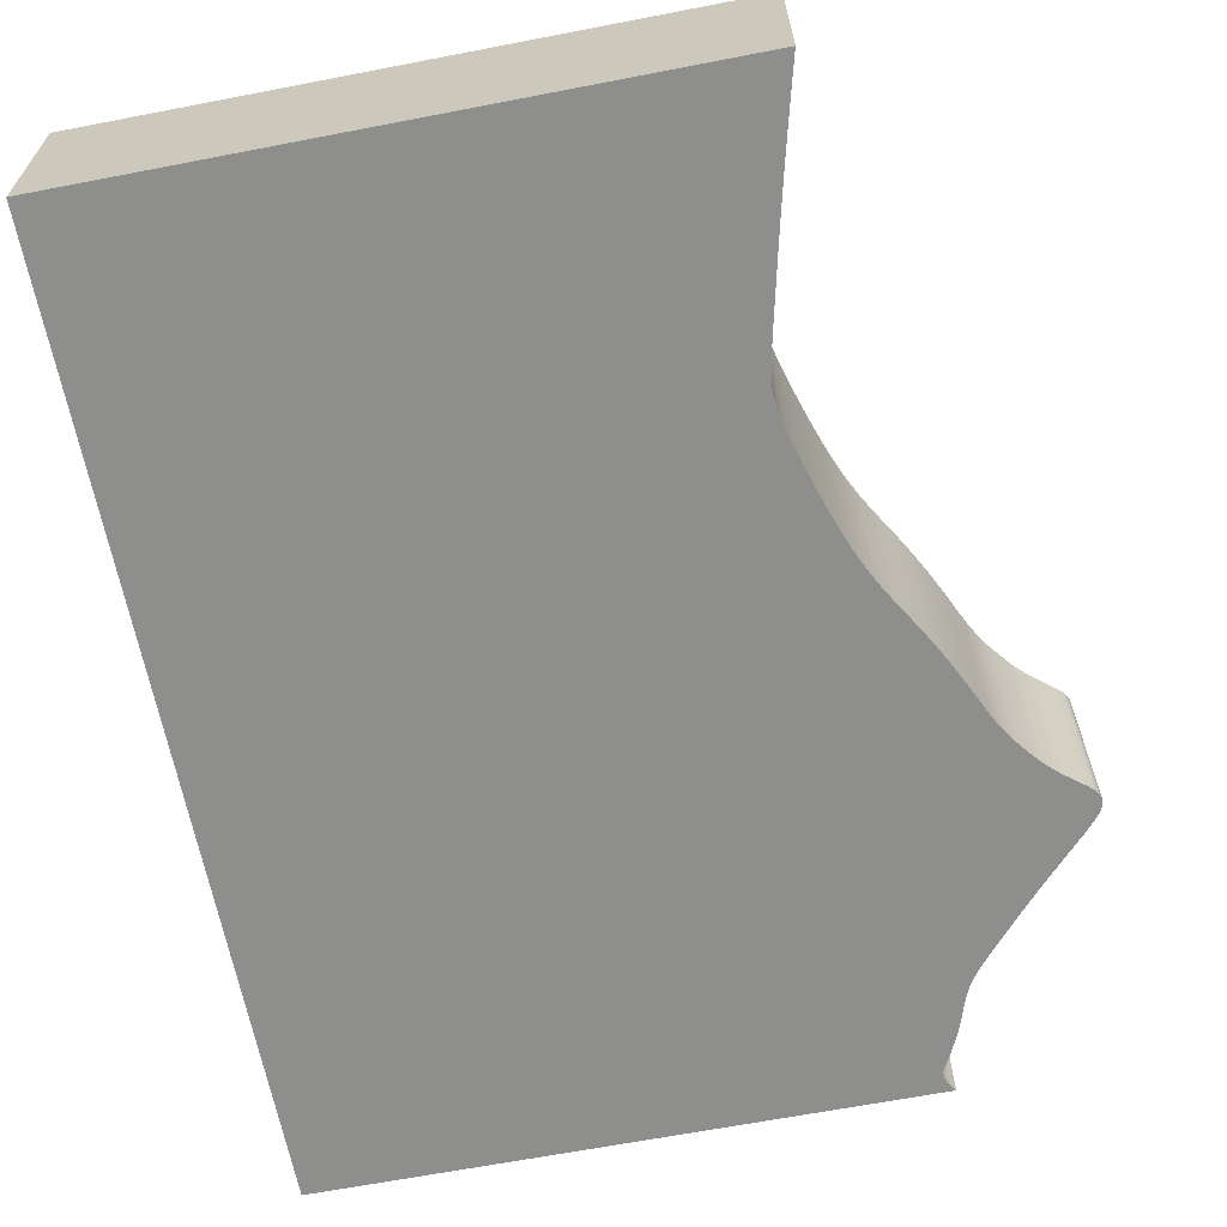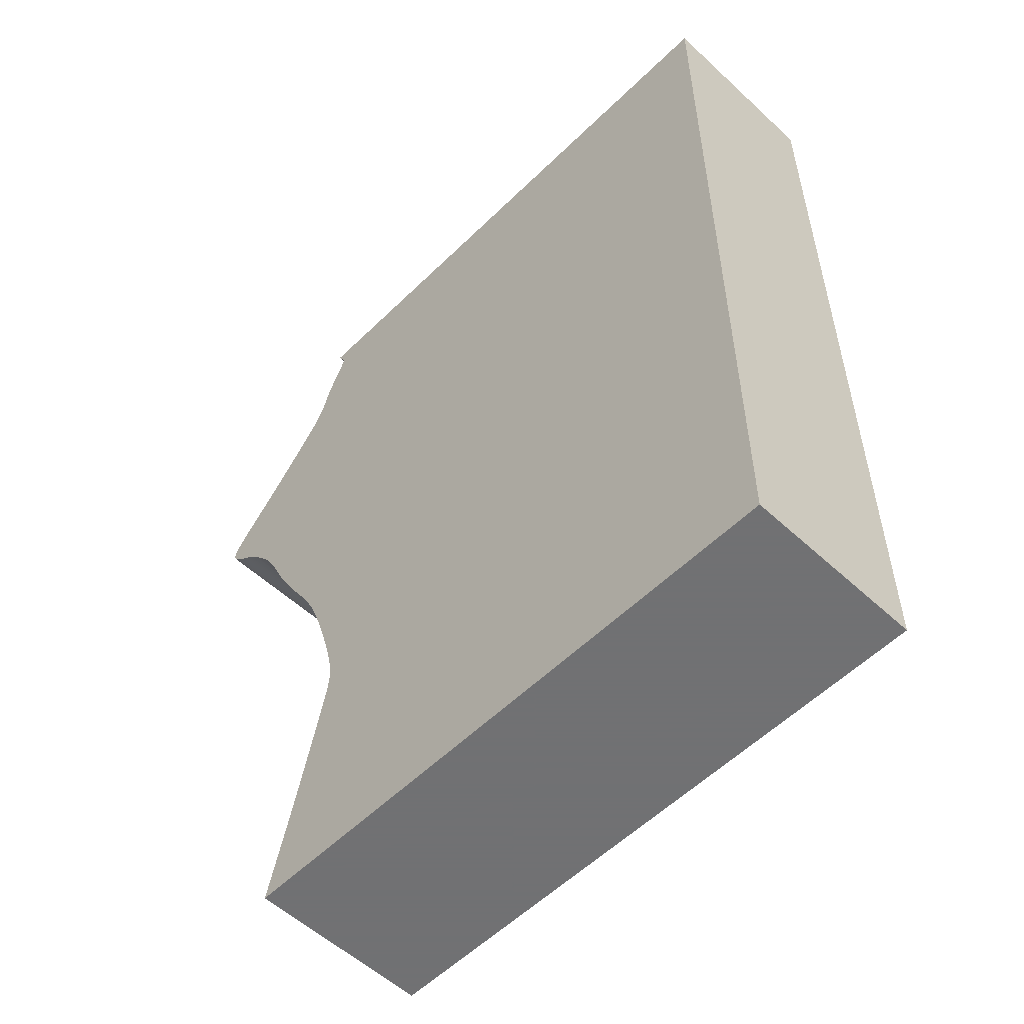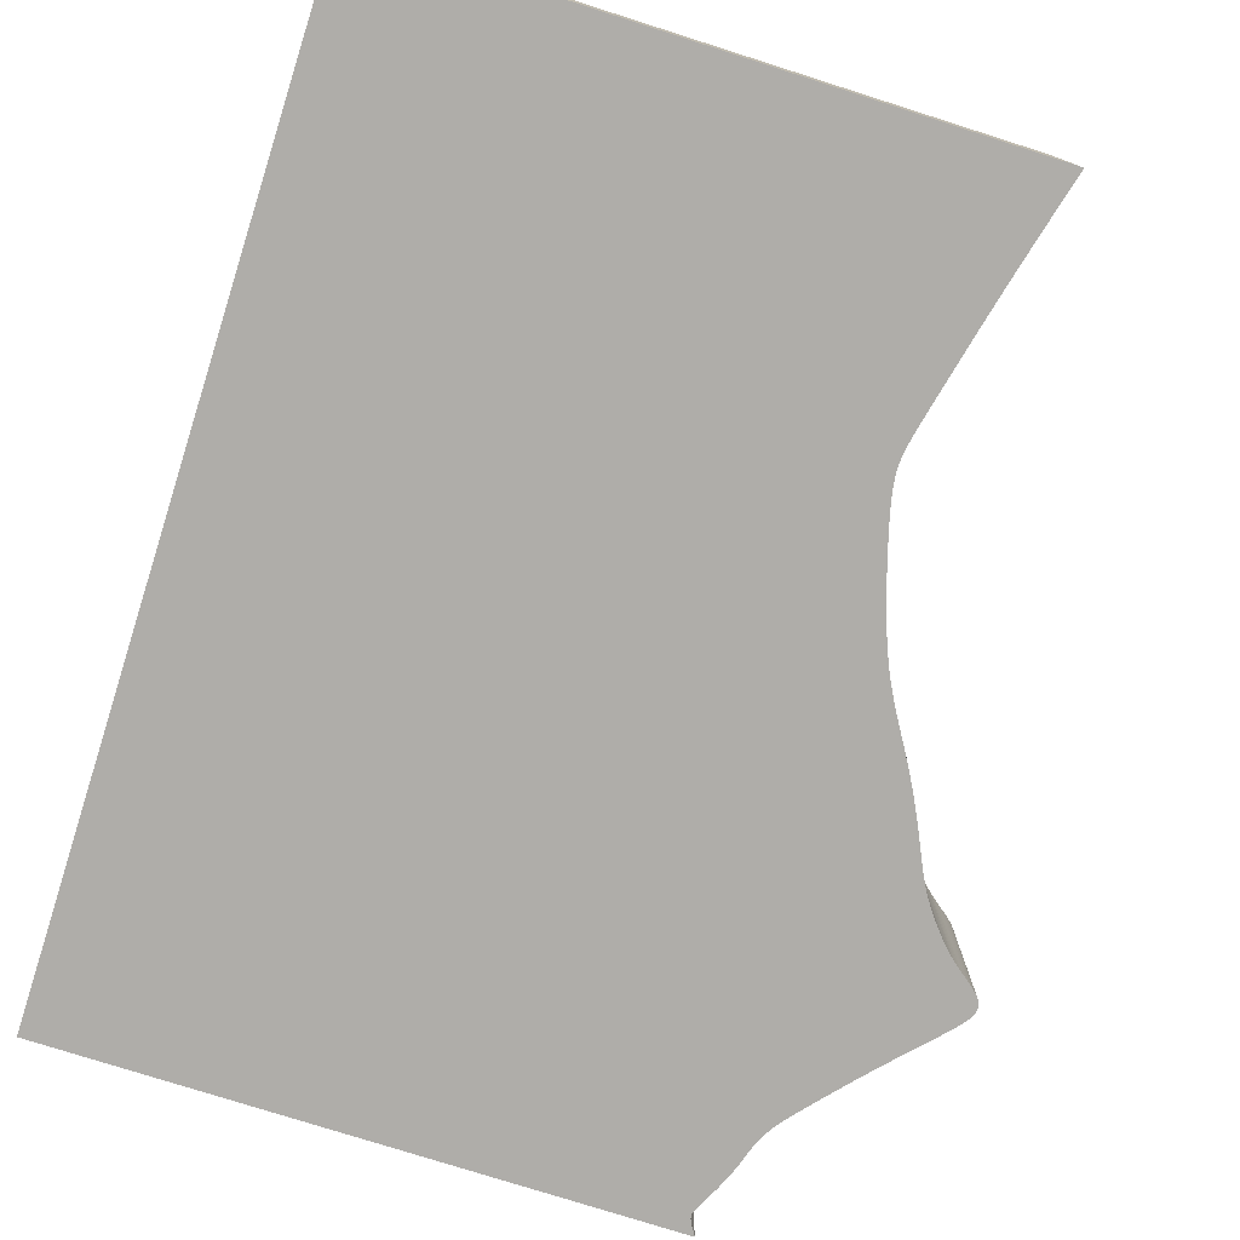
<metadata>
{"format":"obj","ext":"obj","renderer":"f3d","projection":"perspective","resolution":1024,"background":"white","views":[{"elev":-64.9,"azim":11.0,"up":"+Z"},{"elev":-55.3,"azim":-134.2,"up":"+Y"},{"elev":-77.4,"azim":-17.6,"up":"+Z"}]}
</metadata>
<code>
v 0.01226 0.01057 0
v 0.01174 0.009539 0
v 0.01159 0.008902 0
v 0.01169 0.008473 0
v 0.01189 0.008059 0
v 0.01214 0.007571 0
v 0.01242 0.007007 0
v 0.01274 0.006367 0
v 0.0131 0.005653 0
v 0.01349 0.00487 0
v 0.01389 0.00404 0
v 0.01428 0.003187 0
v 0.01465 0.002335 0
v 0.01501 0.001456 0
v 0.01534 0.0006016 0
v 0.01562 -0.000205 0
v 0.01586 -0.0009632 0
v 0.01608 -0.001676 0
v 0.0163 -0.002348 0
v 0.01651 -0.002983 0
v 0.01674 -0.003586 0
v 0.01697 -0.004161 0
v 0.01722 -0.004713 0
v 0.01748 -0.005241 0
v 0.01775 -0.005744 0
v 0.01805 -0.006237 0
v 0.01836 -0.006725 0
v 0.0187 -0.007211 0
v 0.01906 -0.007711 0
v 0.01948 -0.008244 0
v 0.01996 -0.008838 0
v 0.02053 -0.00952 0
v 0.02122 -0.01032 0
v 0.02203 -0.01126 0
v 0.02301 -0.01238 0
v 0.02414 -0.01367 0
v 0.0254 -0.0151 0
v 0.02678 -0.01664 0
v 0.02824 -0.01825 0
v 0.02974 -0.01988 0
v 0.03123 -0.02147 0
v 0.03268 -0.023 0
v 0.03404 -0.02442 0
v 0.03527 -0.02571 0
v 0.03635 -0.02685 0
v 0.03724 -0.02782 0
v 0.03797 -0.02864 0
v 0.03854 -0.02934 0
v 0.03898 -0.02993 0
v 0.03929 -0.03044 0
v 0.03951 -0.03089 0
v 0.03964 -0.0313 0
v 0.03969 -0.03169 0
v 0.03968 -0.03207 0
v 0.0396 -0.03244 0
v 0.03945 -0.03281 0
v 0.03924 -0.03318 0
v 0.03895 -0.03355 0
v 0.03855 -0.03395 0
v 0.03809 -0.03436 0
v 0.03757 -0.03478 0
v 0.03701 -0.03523 0
v 0.0364 -0.0357 0
v 0.03576 -0.0362 0
v 0.03512 -0.03671 0
v 0.03449 -0.03723 0
v 0.0339 -0.03776 0
v 0.03335 -0.03829 0
v 0.03282 -0.03881 0
v 0.03233 -0.03931 0
v 0.03188 -0.0398 0
v 0.03146 -0.04028 0
v 0.03107 -0.04075 0
v 0.03071 -0.0412 0
v 0.03035 -0.04164 0
v 0.03002 -0.04206 0
v 0.02969 -0.04248 0
v 0.02939 -0.04289 0
v 0.02909 -0.04329 0
v 0.0288 -0.04369 0
v 0.02851 -0.0441 0
v 0.02824 -0.04451 0
v 0.02797 -0.04493 0
v 0.0277 -0.04535 0
v 0.02744 -0.04579 0
v 0.02718 -0.04625 0
v 0.02691 -0.04673 0
v 0.02664 -0.04724 0
v 0.02636 -0.04779 0
v 0.02607 -0.04838 0
v 0.02576 -0.04902 0
v 0.02543 -0.04972 0
v 0.02508 -0.05048 0
v 0.02469 -0.0513 0
v 0.02428 -0.0522 0
v 0.02383 -0.05316 0
v 0.02333 -0.05419 0
v 0.0228 -0.05529 0
v 0.02221 -0.05646 0
v 0.02158 -0.05768 0
v 0.0209 -0.05897 0
v 0.02016 -0.06031 0
v 0.01938 -0.0617 0
v 0.01853 -0.06314 0
v 0.01764 -0.06461 0
v 0.01672 -0.06613 0
v 0.01579 -0.06769 0
v 0.01486 -0.0693 0
v 0.01396 -0.07095 0
v 0.01309 -0.07266 0
v 0.01228 -0.07441 0
v 0.01153 -0.07619 0
v 0.01084 -0.07797 0
v 0.0102 -0.07973 0
v 0.00961 -0.08143 0
v 0.009064 -0.08306 0
v 0.008561 -0.08463 0
v 0.008097 -0.08612 0
v 0.007672 -0.08753 0
v 0.00728 -0.08886 0
v 0.006919 -0.09011 0
v 0.006594 -0.09127 0
v 0.006302 -0.09236 0
v 0.006042 -0.09337 0
v 0.005813 -0.09431 0
v 0.005614 -0.09518 0
v 0.005443 -0.09598 0
v 0.0053 -0.09674 0
v 0.005185 -0.09744 0
v 0.005097 -0.09811 0
v 0.005037 -0.09875 0
v 0.005004 -0.09938 0
v 0.005 -0.1 0
v 0.005024 -0.1006 0
v 0.005079 -0.1013 0
v 0.005169 -0.102 0
v 0.005295 -0.1028 0
v 0.00546 -0.1037 0
v 0.005668 -0.1047 0
v 0.005922 -0.1058 0
v 0.006225 -0.1072 0
v 0.006582 -0.1087 0
v 0.006996 -0.1105 0
v 0.007472 -0.1126 0
v 0.008014 -0.1149 0
v 0.008622 -0.1174 0
v 0.009299 -0.1203 0
v 0.01004 -0.1234 0
v 0.01084 -0.1266 0
v 0.01169 -0.13 0
v 0.01257 -0.1334 0
v 0.01346 -0.1369 0
v 0.01436 -0.1403 0
v 0.01524 -0.1436 0
v -0.08476 -0.1436 0
v -0.08476 0.01194 0
v 0.01311 0.01194 0
v 0.01226 0.01057 0.03
v 0.01174 0.009539 0.03
v 0.01159 0.008902 0.03
v 0.01169 0.008473 0.03
v 0.01189 0.008059 0.03
v 0.01214 0.007571 0.03
v 0.01242 0.007007 0.03
v 0.01274 0.006367 0.03
v 0.0131 0.005653 0.03
v 0.01349 0.00487 0.03
v 0.01389 0.00404 0.03
v 0.01428 0.003187 0.03
v 0.01465 0.002335 0.03
v 0.01501 0.001456 0.03
v 0.01534 0.0006016 0.03
v 0.01562 -0.000205 0.03
v 0.01586 -0.0009632 0.03
v 0.01608 -0.001676 0.03
v 0.0163 -0.002348 0.03
v 0.01651 -0.002983 0.03
v 0.01674 -0.003586 0.03
v 0.01697 -0.004161 0.03
v 0.01722 -0.004713 0.03
v 0.01748 -0.005241 0.03
v 0.01775 -0.005744 0.03
v 0.01805 -0.006237 0.03
v 0.01836 -0.006725 0.03
v 0.0187 -0.007211 0.03
v 0.01906 -0.007711 0.03
v 0.01948 -0.008244 0.03
v 0.01996 -0.008838 0.03
v 0.02053 -0.00952 0.03
v 0.02122 -0.01032 0.03
v 0.02203 -0.01126 0.03
v 0.02301 -0.01238 0.03
v 0.02414 -0.01367 0.03
v 0.0254 -0.0151 0.03
v 0.02678 -0.01664 0.03
v 0.02824 -0.01825 0.03
v 0.02974 -0.01988 0.03
v 0.03123 -0.02147 0.03
v 0.03268 -0.023 0.03
v 0.03404 -0.02442 0.03
v 0.03527 -0.02571 0.03
v 0.03635 -0.02685 0.03
v 0.03724 -0.02782 0.03
v 0.03797 -0.02864 0.03
v 0.03854 -0.02934 0.03
v 0.03898 -0.02993 0.03
v 0.03929 -0.03044 0.03
v 0.03951 -0.03089 0.03
v 0.03964 -0.0313 0.03
v 0.03969 -0.03169 0.03
v 0.03968 -0.03207 0.03
v 0.0396 -0.03244 0.03
v 0.03945 -0.03281 0.03
v 0.03924 -0.03318 0.03
v 0.03895 -0.03355 0.03
v 0.03855 -0.03395 0.03
v 0.03809 -0.03436 0.03
v 0.03757 -0.03478 0.03
v 0.03701 -0.03523 0.03
v 0.0364 -0.0357 0.03
v 0.03576 -0.0362 0.03
v 0.03512 -0.03671 0.03
v 0.03449 -0.03723 0.03
v 0.0339 -0.03776 0.03
v 0.03335 -0.03829 0.03
v 0.03282 -0.03881 0.03
v 0.03233 -0.03931 0.03
v 0.03188 -0.0398 0.03
v 0.03146 -0.04028 0.03
v 0.03107 -0.04075 0.03
v 0.03071 -0.0412 0.03
v 0.03035 -0.04164 0.03
v 0.03002 -0.04206 0.03
v 0.02969 -0.04248 0.03
v 0.02939 -0.04289 0.03
v 0.02909 -0.04329 0.03
v 0.0288 -0.04369 0.03
v 0.02851 -0.0441 0.03
v 0.02824 -0.04451 0.03
v 0.02797 -0.04493 0.03
v 0.0277 -0.04535 0.03
v 0.02744 -0.04579 0.03
v 0.02718 -0.04625 0.03
v 0.02691 -0.04673 0.03
v 0.02664 -0.04724 0.03
v 0.02636 -0.04779 0.03
v 0.02607 -0.04838 0.03
v 0.02576 -0.04902 0.03
v 0.02543 -0.04972 0.03
v 0.02508 -0.05048 0.03
v 0.02469 -0.0513 0.03
v 0.02428 -0.0522 0.03
v 0.02383 -0.05316 0.03
v 0.02333 -0.05419 0.03
v 0.0228 -0.05529 0.03
v 0.02221 -0.05646 0.03
v 0.02158 -0.05768 0.03
v 0.0209 -0.05897 0.03
v 0.02016 -0.06031 0.03
v 0.01938 -0.0617 0.03
v 0.01853 -0.06314 0.03
v 0.01764 -0.06461 0.03
v 0.01672 -0.06613 0.03
v 0.01579 -0.06769 0.03
v 0.01486 -0.0693 0.03
v 0.01396 -0.07095 0.03
v 0.01309 -0.07266 0.03
v 0.01228 -0.07441 0.03
v 0.01153 -0.07619 0.03
v 0.01084 -0.07797 0.03
v 0.0102 -0.07973 0.03
v 0.00961 -0.08143 0.03
v 0.009064 -0.08306 0.03
v 0.008561 -0.08463 0.03
v 0.008097 -0.08612 0.03
v 0.007672 -0.08753 0.03
v 0.00728 -0.08886 0.03
v 0.006919 -0.09011 0.03
v 0.006594 -0.09127 0.03
v 0.006302 -0.09236 0.03
v 0.006042 -0.09337 0.03
v 0.005813 -0.09431 0.03
v 0.005614 -0.09518 0.03
v 0.005443 -0.09598 0.03
v 0.0053 -0.09674 0.03
v 0.005185 -0.09744 0.03
v 0.005097 -0.09811 0.03
v 0.005037 -0.09875 0.03
v 0.005004 -0.09938 0.03
v 0.005 -0.1 0.03
v 0.005024 -0.1006 0.03
v 0.005079 -0.1013 0.03
v 0.005169 -0.102 0.03
v 0.005295 -0.1028 0.03
v 0.00546 -0.1037 0.03
v 0.005668 -0.1047 0.03
v 0.005922 -0.1058 0.03
v 0.006225 -0.1072 0.03
v 0.006582 -0.1087 0.03
v 0.006996 -0.1105 0.03
v 0.007472 -0.1126 0.03
v 0.008014 -0.1149 0.03
v 0.008622 -0.1174 0.03
v 0.009299 -0.1203 0.03
v 0.01004 -0.1234 0.03
v 0.01084 -0.1266 0.03
v 0.01169 -0.13 0.03
v 0.01257 -0.1334 0.03
v 0.01346 -0.1369 0.03
v 0.01436 -0.1403 0.03
v 0.01524 -0.1436 0.03
v -0.08476 -0.1436 0.03
v -0.08476 0.01194 0.03
v 0.01311 0.01194 0.03
f 156 157 1
f 154 155 156
f 104 105 106
f 102 103 104
f 100 101 102
f 98 99 100
f 96 97 98
f 94 95 96
f 62 63 64
f 60 61 62
f 58 59 60
f 56 57 58
f 54 55 56
f 52 53 54
f 50 51 52
f 48 49 50
f 46 47 48
f 44 45 46
f 16 17 18
f 14 15 16
f 12 13 14
f 10 11 12
f 8 9 10
f 6 7 8
f 156 1 2
f 153 154 156
f 102 104 106
f 98 100 102
f 94 96 98
f 60 62 64
f 56 58 60
f 52 54 56
f 48 50 52
f 44 46 48
f 16 18 19
f 12 14 16
f 8 10 12
f 156 2 3
f 152 153 156
f 102 106 107
f 94 98 102
f 56 60 64
f 48 52 56
f 43 44 48
f 12 16 19
f 6 8 12
f 156 3 4
f 151 152 156
f 94 102 107
f 56 64 65
f 43 48 56
f 12 19 20
f 5 6 12
f 156 4 5
f 150 151 156
f 94 107 108
f 56 65 66
f 42 43 56
f 5 12 20
f 149 150 156
f 93 94 108
f 42 56 66
f 5 20 21
f 148 149 156
f 93 108 109
f 42 66 67
f 5 21 22
f 147 148 156
f 92 93 109
f 42 67 68
f 156 5 22
f 146 147 156
f 91 92 109
f 42 68 69
f 156 22 23
f 145 146 156
f 90 91 109
f 42 69 70
f 156 23 24
f 144 145 156
f 89 90 109
f 42 70 71
f 156 24 25
f 143 144 156
f 88 89 109
f 42 71 72
f 156 25 26
f 142 143 156
f 87 88 109
f 42 72 73
f 156 26 27
f 141 142 156
f 42 73 74
f 156 27 28
f 140 141 156
f 42 74 75
f 156 28 29
f 139 140 156
f 42 75 76
f 156 29 30
f 138 139 156
f 42 76 77
f 156 30 31
f 137 138 156
f 42 77 78
f 156 31 32
f 136 137 156
f 42 78 79
f 156 32 33
f 135 136 156
f 42 79 80
f 156 33 34
f 134 135 156
f 42 80 81
f 156 34 35
f 133 134 156
f 42 81 82
f 156 35 36
f 132 133 156
f 42 82 83
f 156 36 37
f 131 132 156
f 42 83 84
f 156 37 38
f 130 131 156
f 42 84 85
f 156 38 39
f 129 130 156
f 42 85 86
f 156 39 40
f 128 129 156
f 42 86 87
f 156 40 41
f 127 128 156
f 42 87 109
f 156 41 42
f 126 127 156
f 42 109 110
f 125 126 156
f 42 110 111
f 124 125 156
f 42 111 112
f 123 124 156
f 156 42 112
f 122 123 156
f 156 112 113
f 121 122 156
f 156 113 114
f 120 121 156
f 156 114 115
f 119 120 156
f 156 115 116
f 118 119 156
f 156 116 117
f 117 118 156
f 158 314 313
f 313 312 311
f 263 262 261
f 261 260 259
f 259 258 257
f 257 256 255
f 255 254 253
f 253 252 251
f 221 220 219
f 219 218 217
f 217 216 215
f 215 214 213
f 213 212 211
f 211 210 209
f 209 208 207
f 207 206 205
f 205 204 203
f 203 202 201
f 175 174 173
f 173 172 171
f 171 170 169
f 169 168 167
f 167 166 165
f 165 164 163
f 159 158 313
f 313 311 310
f 263 261 259
f 259 257 255
f 255 253 251
f 221 219 217
f 217 215 213
f 213 211 209
f 209 207 205
f 205 203 201
f 176 175 173
f 173 171 169
f 169 167 165
f 160 159 313
f 313 310 309
f 264 263 259
f 259 255 251
f 221 217 213
f 213 209 205
f 205 201 200
f 176 173 169
f 169 165 163
f 161 160 313
f 313 309 308
f 264 259 251
f 222 221 213
f 213 205 200
f 177 176 169
f 169 163 162
f 162 161 313
f 313 308 307
f 265 264 251
f 223 222 213
f 213 200 199
f 177 169 162
f 313 307 306
f 265 251 250
f 223 213 199
f 178 177 162
f 313 306 305
f 266 265 250
f 224 223 199
f 179 178 162
f 313 305 304
f 266 250 249
f 225 224 199
f 179 162 313
f 313 304 303
f 266 249 248
f 226 225 199
f 180 179 313
f 313 303 302
f 266 248 247
f 227 226 199
f 181 180 313
f 313 302 301
f 266 247 246
f 228 227 199
f 182 181 313
f 313 301 300
f 266 246 245
f 229 228 199
f 183 182 313
f 313 300 299
f 266 245 244
f 230 229 199
f 184 183 313
f 313 299 298
f 231 230 199
f 185 184 313
f 313 298 297
f 232 231 199
f 186 185 313
f 313 297 296
f 233 232 199
f 187 186 313
f 313 296 295
f 234 233 199
f 188 187 313
f 313 295 294
f 235 234 199
f 189 188 313
f 313 294 293
f 236 235 199
f 190 189 313
f 313 293 292
f 237 236 199
f 191 190 313
f 313 292 291
f 238 237 199
f 192 191 313
f 313 291 290
f 239 238 199
f 193 192 313
f 313 290 289
f 240 239 199
f 194 193 313
f 313 289 288
f 241 240 199
f 195 194 313
f 313 288 287
f 242 241 199
f 196 195 313
f 313 287 286
f 243 242 199
f 197 196 313
f 313 286 285
f 244 243 199
f 198 197 313
f 313 285 284
f 266 244 199
f 199 198 313
f 313 284 283
f 267 266 199
f 313 283 282
f 268 267 199
f 313 282 281
f 269 268 199
f 313 281 280
f 269 199 313
f 313 280 279
f 270 269 313
f 313 279 278
f 271 270 313
f 313 278 277
f 272 271 313
f 313 277 276
f 273 272 313
f 313 276 275
f 274 273 313
f 313 275 274
f 158 159 1
f 1 159 2
f 159 160 2
f 2 160 3
f 160 161 3
f 3 161 4
f 161 162 4
f 4 162 5
f 162 163 5
f 5 163 6
f 163 164 6
f 6 164 7
f 164 165 7
f 7 165 8
f 165 166 8
f 8 166 9
f 166 167 9
f 9 167 10
f 167 168 10
f 10 168 11
f 168 169 11
f 11 169 12
f 169 170 12
f 12 170 13
f 170 171 13
f 13 171 14
f 171 172 14
f 14 172 15
f 172 173 15
f 15 173 16
f 173 174 16
f 16 174 17
f 174 175 17
f 17 175 18
f 175 176 18
f 18 176 19
f 176 177 19
f 19 177 20
f 177 178 20
f 20 178 21
f 178 179 21
f 21 179 22
f 179 180 22
f 22 180 23
f 180 181 23
f 23 181 24
f 181 182 24
f 24 182 25
f 182 183 25
f 25 183 26
f 183 184 26
f 26 184 27
f 184 185 27
f 27 185 28
f 185 186 28
f 28 186 29
f 186 187 29
f 29 187 30
f 187 188 30
f 30 188 31
f 188 189 31
f 31 189 32
f 189 190 32
f 32 190 33
f 190 191 33
f 33 191 34
f 191 192 34
f 34 192 35
f 192 193 35
f 35 193 36
f 193 194 36
f 36 194 37
f 194 195 37
f 37 195 38
f 195 196 38
f 38 196 39
f 196 197 39
f 39 197 40
f 197 198 40
f 40 198 41
f 198 199 41
f 41 199 42
f 199 200 42
f 42 200 43
f 200 201 43
f 43 201 44
f 201 202 44
f 44 202 45
f 202 203 45
f 45 203 46
f 203 204 46
f 46 204 47
f 204 205 47
f 47 205 48
f 205 206 48
f 48 206 49
f 206 207 49
f 49 207 50
f 207 208 50
f 50 208 51
f 208 209 51
f 51 209 52
f 209 210 52
f 52 210 53
f 210 211 53
f 53 211 54
f 211 212 54
f 54 212 55
f 212 213 55
f 55 213 56
f 213 214 56
f 56 214 57
f 214 215 57
f 57 215 58
f 215 216 58
f 58 216 59
f 216 217 59
f 59 217 60
f 217 218 60
f 60 218 61
f 218 219 61
f 61 219 62
f 219 220 62
f 62 220 63
f 220 221 63
f 63 221 64
f 221 222 64
f 64 222 65
f 222 223 65
f 65 223 66
f 223 224 66
f 66 224 67
f 224 225 67
f 67 225 68
f 225 226 68
f 68 226 69
f 226 227 69
f 69 227 70
f 227 228 70
f 70 228 71
f 228 229 71
f 71 229 72
f 229 230 72
f 72 230 73
f 230 231 73
f 73 231 74
f 231 232 74
f 74 232 75
f 232 233 75
f 75 233 76
f 233 234 76
f 76 234 77
f 234 235 77
f 77 235 78
f 235 236 78
f 78 236 79
f 236 237 79
f 79 237 80
f 237 238 80
f 80 238 81
f 238 239 81
f 81 239 82
f 239 240 82
f 82 240 83
f 240 241 83
f 83 241 84
f 241 242 84
f 84 242 85
f 242 243 85
f 85 243 86
f 243 244 86
f 86 244 87
f 244 245 87
f 87 245 88
f 245 246 88
f 88 246 89
f 246 247 89
f 89 247 90
f 247 248 90
f 90 248 91
f 248 249 91
f 91 249 92
f 249 250 92
f 92 250 93
f 250 251 93
f 93 251 94
f 251 252 94
f 94 252 95
f 252 253 95
f 95 253 96
f 253 254 96
f 96 254 97
f 254 255 97
f 97 255 98
f 255 256 98
f 98 256 99
f 256 257 99
f 99 257 100
f 257 258 100
f 100 258 101
f 258 259 101
f 101 259 102
f 259 260 102
f 102 260 103
f 260 261 103
f 103 261 104
f 261 262 104
f 104 262 105
f 262 263 105
f 105 263 106
f 263 264 106
f 106 264 107
f 264 265 107
f 107 265 108
f 265 266 108
f 108 266 109
f 266 267 109
f 109 267 110
f 267 268 110
f 110 268 111
f 268 269 111
f 111 269 112
f 269 270 112
f 112 270 113
f 270 271 113
f 113 271 114
f 271 272 114
f 114 272 115
f 272 273 115
f 115 273 116
f 273 274 116
f 116 274 117
f 274 275 117
f 117 275 118
f 275 276 118
f 118 276 119
f 276 277 119
f 119 277 120
f 277 278 120
f 120 278 121
f 278 279 121
f 121 279 122
f 279 280 122
f 122 280 123
f 280 281 123
f 123 281 124
f 281 282 124
f 124 282 125
f 282 283 125
f 125 283 126
f 283 284 126
f 126 284 127
f 284 285 127
f 127 285 128
f 285 286 128
f 128 286 129
f 286 287 129
f 129 287 130
f 287 288 130
f 130 288 131
f 288 289 131
f 131 289 132
f 289 290 132
f 132 290 133
f 290 291 133
f 133 291 134
f 291 292 134
f 134 292 135
f 292 293 135
f 135 293 136
f 293 294 136
f 136 294 137
f 294 295 137
f 137 295 138
f 295 296 138
f 138 296 139
f 296 297 139
f 139 297 140
f 297 298 140
f 140 298 141
f 298 299 141
f 141 299 142
f 299 300 142
f 142 300 143
f 300 301 143
f 143 301 144
f 301 302 144
f 144 302 145
f 302 303 145
f 145 303 146
f 303 304 146
f 146 304 147
f 304 305 147
f 147 305 148
f 305 306 148
f 148 306 149
f 306 307 149
f 149 307 150
f 307 308 150
f 150 308 151
f 308 309 151
f 151 309 152
f 309 310 152
f 152 310 153
f 310 311 153
f 153 311 154
f 311 312 154
f 154 312 155
f 312 313 155
f 155 313 156
f 314 158 157
f 157 158 1
f 313 314 156
f 156 314 157

</code>
